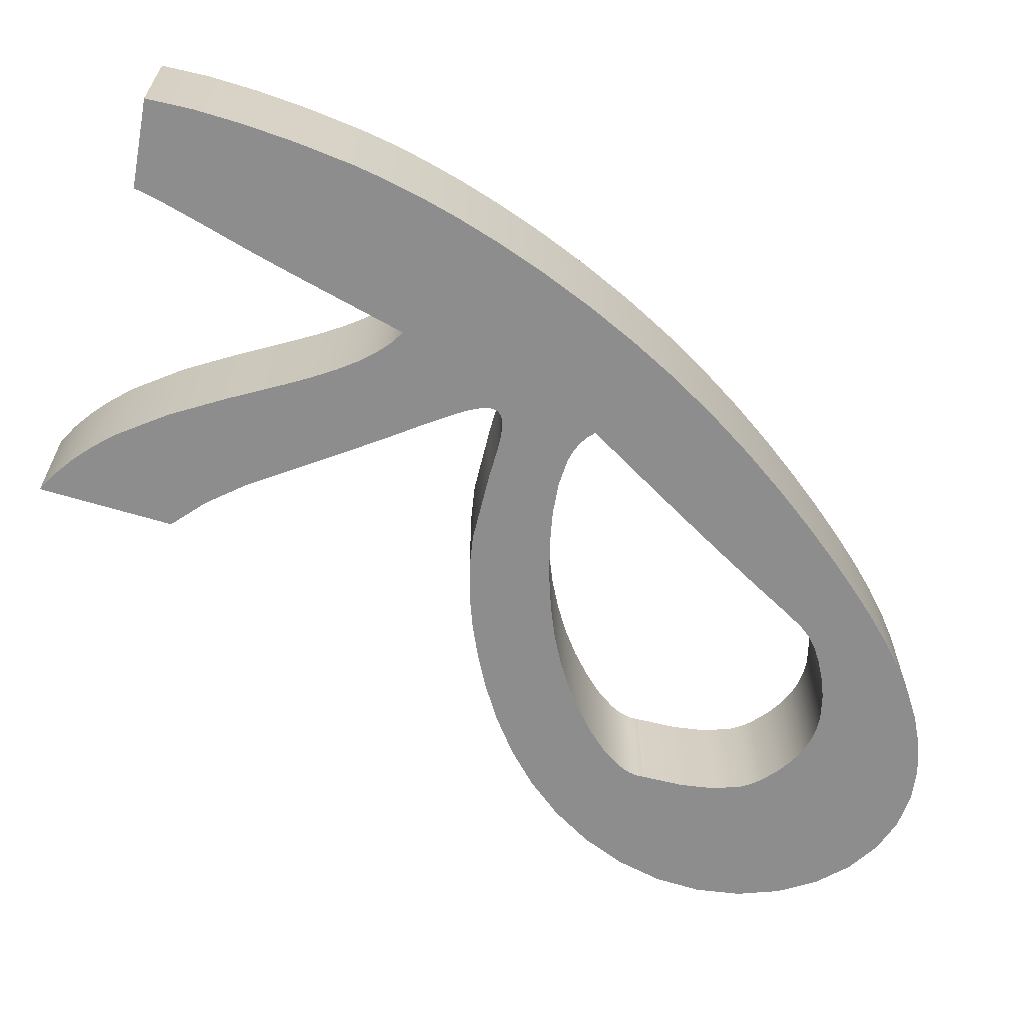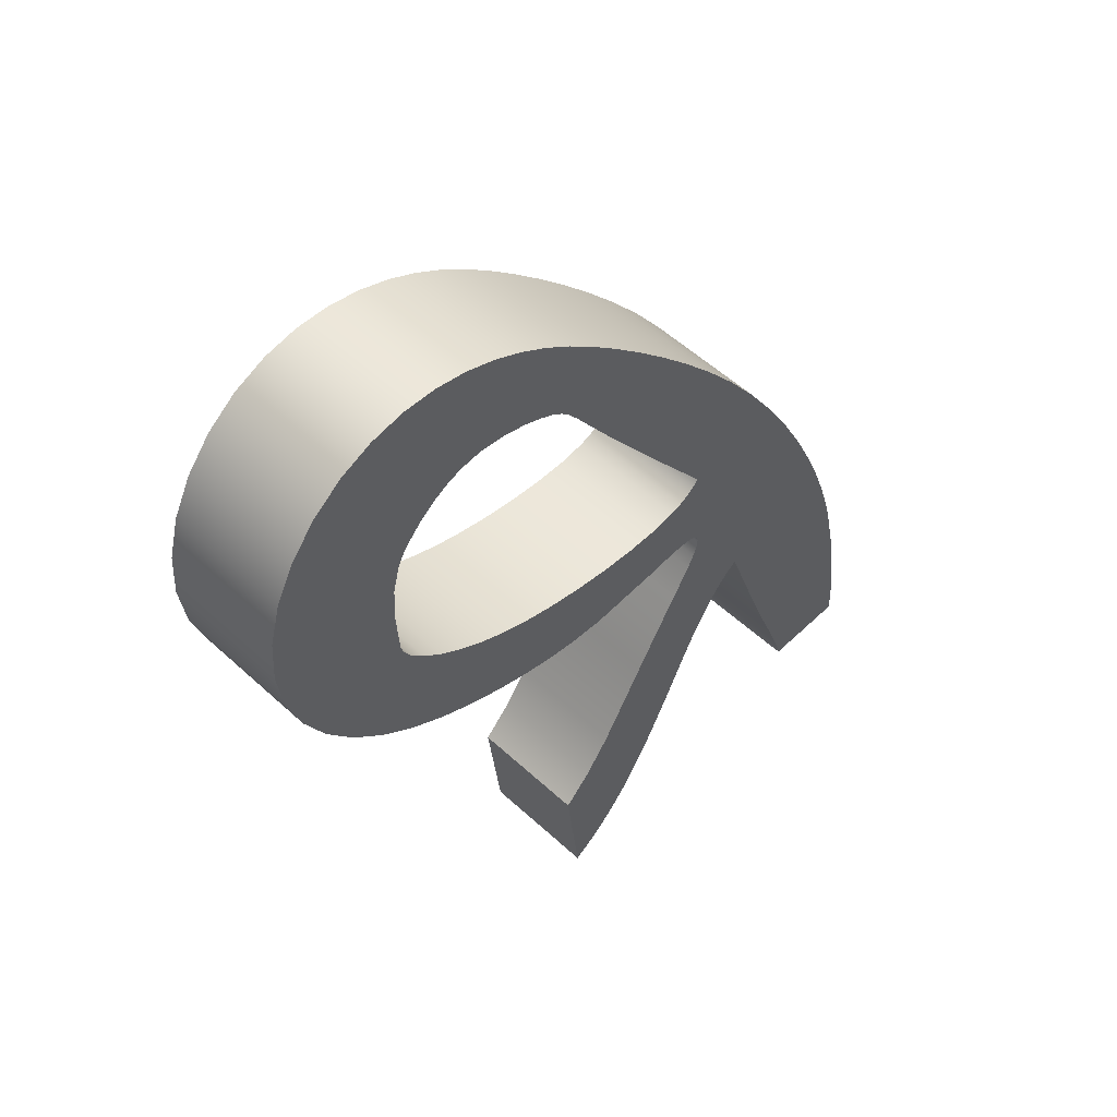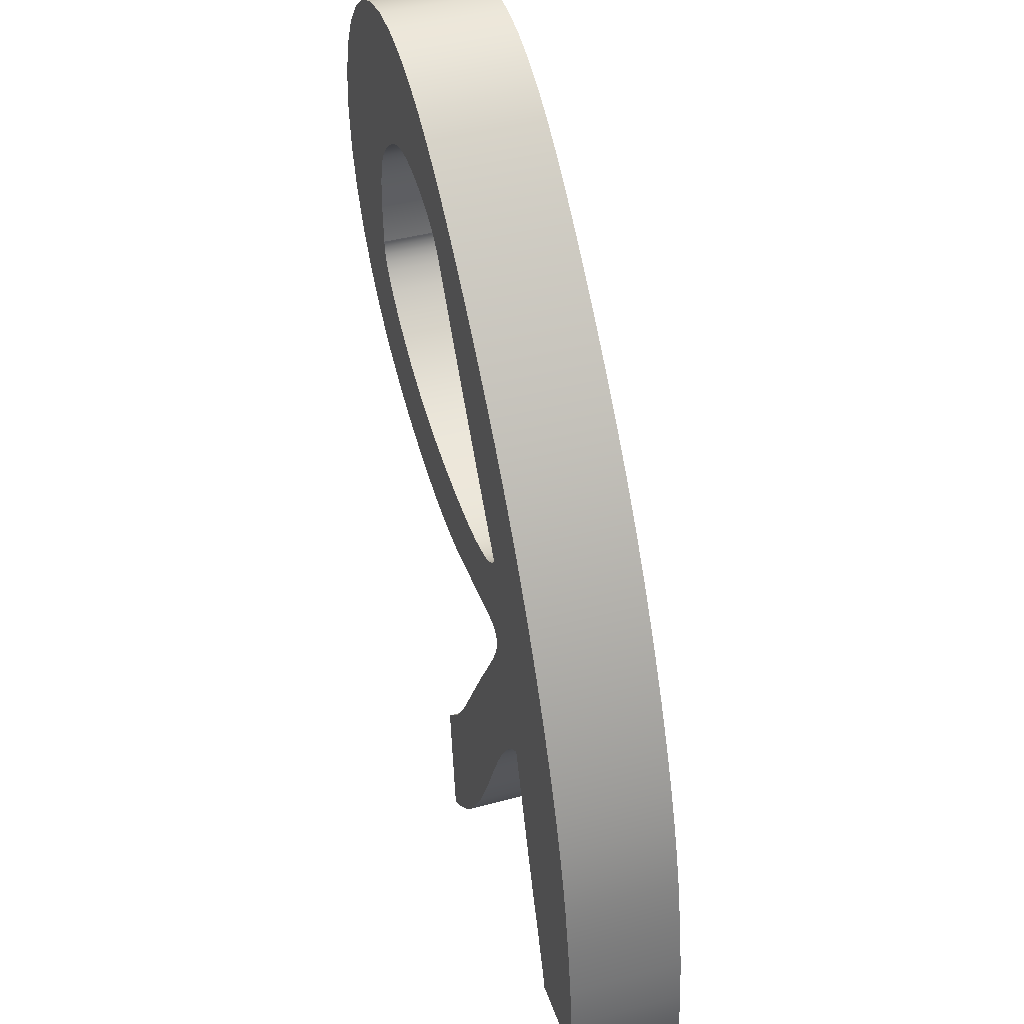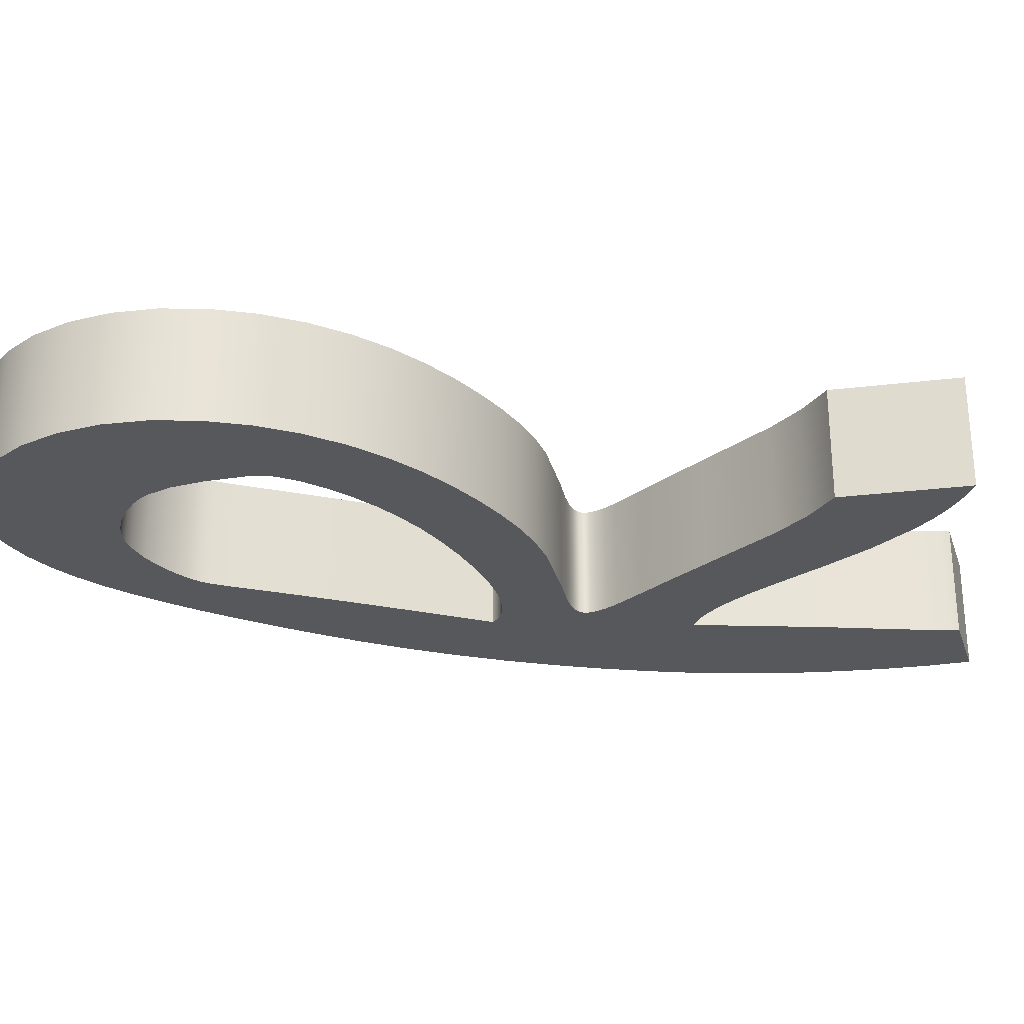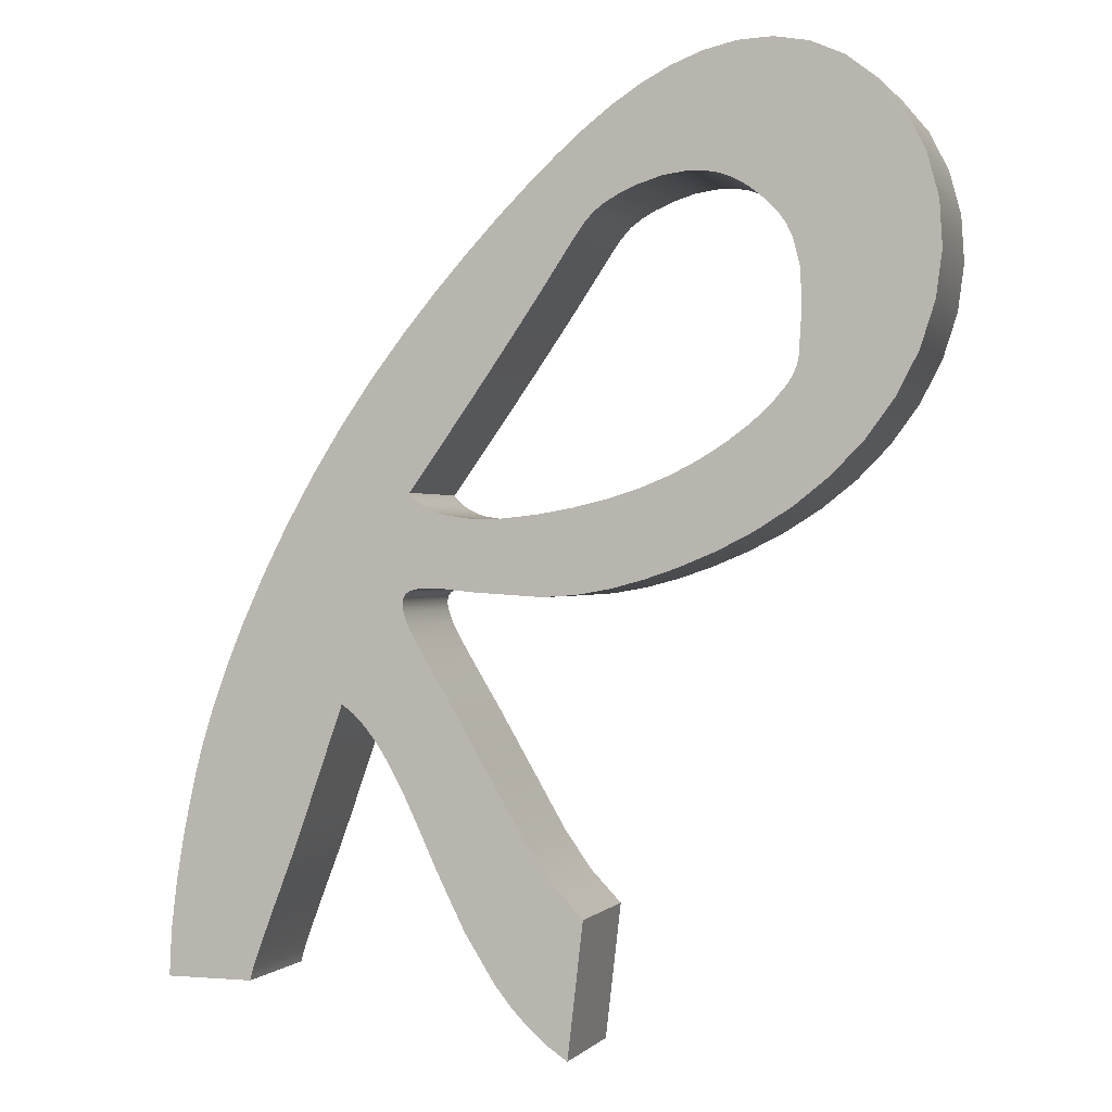
<metadata>
{"format":"obj","ext":"obj","renderer":"f3d","projection":"perspective","resolution":1024,"background":"white","views":[{"elev":-64.7,"azim":-100.3,"up":"+Y"},{"elev":54.2,"azim":134.4,"up":"+Z"},{"elev":42.1,"azim":-108.1,"up":"+Z"},{"elev":-27.7,"azim":107.1,"up":"+Y"},{"elev":0.0,"azim":18.6,"up":"+Z"}]}
</metadata>
<code>
g Body1
v -33.74 0 8.086
v -33.59 0 7.911
v -33.4 0 7.763
v -33.16 0 7.644
v -32.88 0 7.553
v -32.21 0 7.454
v -31.41 0 7.457
v -30.54 0 7.546
v -29.64 0 7.701
v -28.79 0 7.905
v -28 0 8.153
v -27.27 0 8.445
v -26.59 0 8.786
v -25.96 0 9.176
v -25.38 0 9.602
v -24.89 0 10.04
v -24.53 0 10.47
v -24.4 0 10.67
v -24.31 0 10.87
v -24.26 0 11.06
v -24.25 0 11.24
v -24.25 3 11.24
v -24.26 3 11.06
v -24.31 3 10.87
v -24.4 3 10.67
v -24.53 3 10.47
v -24.89 3 10.04
v -25.38 3 9.602
v -25.96 3 9.176
v -26.59 3 8.786
v -27.27 3 8.445
v -28 3 8.153
v -28.79 3 7.905
v -29.64 3 7.701
v -30.54 3 7.546
v -31.41 3 7.457
v -32.21 3 7.454
v -32.88 3 7.553
v -33.16 3 7.644
v -33.4 3 7.763
v -33.59 3 7.911
v -33.74 3 8.086
v -24.71 0 14.35
v -25.07 0 14.73
v -25.43 0 15.02
v -25.79 0 15.23
v -26.15 0 15.36
v -26.5 0 15.43
v -26.84 0 15.44
v -27.49 0 15.35
v -28.05 0 15.18
v -28.51 0 14.99
v -28.86 0 14.79
v -29.13 0 14.59
v -29.36 0 14.35
v -29.61 0 14
v -29.93 0 13.51
v -30.39 0 12.84
v -30.67 0 12.43
v -30.98 0 11.97
v -31.34 0 11.45
v -31.74 0 10.88
v -32.18 0 10.26
v -32.66 0 9.588
v -33.18 0 8.863
v -33.18 3 8.863
v -32.66 3 9.588
v -32.18 3 10.26
v -31.74 3 10.88
v -31.34 3 11.45
v -30.98 3 11.97
v -30.67 3 12.43
v -30.39 3 12.84
v -29.93 3 13.51
v -29.61 3 14
v -29.36 3 14.35
v -29.13 3 14.59
v -28.86 3 14.79
v -28.51 3 14.99
v -28.05 3 15.18
v -27.49 3 15.35
v -26.84 3 15.44
v -26.5 3 15.43
v -26.15 3 15.36
v -25.79 3 15.23
v -25.43 3 15.02
v -25.07 3 14.73
v -24.71 3 14.35
v -24.18 0 12.28
v -24.23 0 13.15
v -24.4 0 13.84
v -24.54 0 14.12
v -24.54 3 14.12
v -24.4 3 13.84
v -24.23 3 13.15
v -24.18 3 12.28
v -37.94 0 -3.791
v -40.12 0 -3.791
v -40.12 3 -3.791
v -37.94 3 -3.791
v -35.5 0 3
v -35.74 0 2.307
v -35.96 0 1.684
v -36.16 0 1.13
v -36.33 0 0.644
v -36.48 0 0.2239
v -36.61 0 -0.1379
v -36.83 0 -0.7415
v -37.06 0 -1.342
v -37.2 0 -1.705
v -37.36 0 -2.126
v -37.71 0 -3.077
v -37.86 0 -3.501
v -37.86 3 -3.501
v -37.71 3 -3.077
v -37.36 3 -2.126
v -37.2 3 -1.705
v -37.06 3 -1.342
v -36.83 3 -0.7415
v -36.61 3 -0.1379
v -36.48 3 0.2239
v -36.33 3 0.644
v -36.16 3 1.13
v -35.96 3 1.684
v -35.74 3 2.307
v -35.5 3 3
v -29.77 0 -5.24
v -30.26 0 -4.911
v -30.73 0 -4.518
v -31.17 0 -4.06
v -31.58 0 -3.539
v -32.35 0 -2.322
v -33.03 0 -0.9556
v -33.66 0 0.4014
v -33.97 0 1.021
v -34.27 0 1.576
v -34.57 0 2.055
v -34.88 0 2.453
v -35.19 0 2.768
v -35.19 3 2.768
v -34.88 3 2.453
v -34.57 3 2.055
v -34.27 3 1.576
v -33.97 3 1.021
v -33.66 3 0.4014
v -33.03 3 -0.9556
v -32.35 3 -2.322
v -31.58 3 -3.539
v -31.17 3 -4.06
v -30.73 3 -4.518
v -30.26 3 -4.911
v -29.77 3 -5.24
v -29.39 0 -1.912
v -29.39 3 -1.912
v -40.07 0 -2.654
v -39.92 0 -1.442
v -39.71 0 -0.1677
v -39.41 0 1.207
v -39.21 0 1.979
v -38.94 0 2.843
v -38.58 0 3.815
v -38.14 0 4.895
v -37.6 0 6.062
v -36.97 0 7.281
v -36.27 0 8.511
v -35.51 0 9.711
v -34.7 0 10.85
v -33.88 0 11.9
v -33.06 0 12.88
v -32.26 0 13.77
v -31.49 0 14.58
v -30.75 0 15.31
v -30.04 0 15.96
v -29.36 0 16.55
v -28.68 0 17.06
v -27.99 0 17.51
v -27.27 0 17.89
v -26.5 0 18.18
v -25.69 0 18.36
v -24.85 0 18.39
v -24.01 0 18.24
v -23.19 0 17.88
v -22.45 0 17.3
v -21.82 0 16.53
v -21.34 0 15.6
v -21.06 0 14.54
v -20.99 0 13.42
v -21.14 0 12.29
v -21.5 0 11.18
v -22.04 0 10.14
v -22.73 0 9.201
v -23.53 0 8.384
v -24.39 0 7.697
v -25.29 0 7.134
v -26.19 0 6.679
v -27.06 0 6.315
v -27.91 0 6.027
v -28.73 0 5.808
v -29.55 0 5.665
v -30.39 0 5.606
v -32.12 0 5.714
v -32.92 0 5.796
v -33.25 0 5.81
v -33.53 0 5.791
v -33.65 0 5.767
v -33.74 0 5.73
v -33.82 0 5.68
v -33.85 0 5.651
v -33.87 0 5.618
v -33.89 0 5.581
v -33.91 0 5.541
v -33.92 0 5.45
v -33.92 0 5.345
v -33.9 0 5.226
v -33.8 0 4.945
v -33.63 0 4.612
v -33.16 0 3.812
v -32.59 0 2.872
v -31.99 0 1.849
v -30.8 0 -0.2056
v -30.14 0 -1.123
v -30.14 3 -1.123
v -30.8 3 -0.2056
v -31.99 3 1.849
v -32.59 3 2.872
v -33.16 3 3.812
v -33.63 3 4.612
v -33.8 3 4.945
v -33.9 3 5.226
v -33.92 3 5.345
v -33.92 3 5.45
v -33.91 3 5.541
v -33.89 3 5.581
v -33.87 3 5.618
v -33.85 3 5.651
v -33.82 3 5.68
v -33.74 3 5.73
v -33.65 3 5.767
v -33.53 3 5.791
v -33.25 3 5.81
v -32.92 3 5.796
v -32.12 3 5.714
v -30.39 3 5.606
v -29.55 3 5.665
v -28.73 3 5.808
v -27.91 3 6.027
v -27.06 3 6.315
v -26.19 3 6.679
v -25.29 3 7.134
v -24.39 3 7.697
v -23.53 3 8.384
v -22.73 3 9.201
v -22.04 3 10.14
v -21.5 3 11.18
v -21.14 3 12.29
v -20.99 3 13.42
v -21.06 3 14.54
v -21.34 3 15.6
v -21.82 3 16.53
v -22.45 3 17.3
v -23.19 3 17.88
v -24.01 3 18.24
v -24.85 3 18.39
v -25.69 3 18.36
v -26.5 3 18.18
v -27.27 3 17.89
v -27.99 3 17.51
v -28.68 3 17.06
v -29.36 3 16.55
v -30.04 3 15.96
v -30.75 3 15.31
v -31.49 3 14.58
v -32.26 3 13.77
v -33.06 3 12.88
v -33.88 3 11.9
v -34.7 3 10.85
v -35.51 3 9.711
v -36.27 3 8.511
v -36.97 3 7.281
v -37.6 3 6.062
v -38.14 3 4.895
v -38.58 3 3.815
v -38.94 3 2.843
v -39.21 3 1.979
v -39.41 3 1.207
v -39.71 3 -0.1677
v -39.92 3 -1.442
v -40.07 3 -2.654
f 1 2 42
f 42 2 41
f 41 2 3
f 41 3 40
f 40 3 4
f 40 4 39
f 39 4 5
f 39 5 38
f 38 5 6
f 38 6 37
f 37 6 7
f 37 7 36
f 36 7 8
f 36 8 35
f 35 8 9
f 35 9 34
f 34 9 10
f 34 10 33
f 33 10 11
f 33 11 32
f 32 11 12
f 32 12 31
f 31 12 13
f 31 13 30
f 30 13 14
f 30 14 29
f 29 14 15
f 29 15 28
f 28 15 16
f 28 16 27
f 27 16 17
f 27 17 26
f 26 17 18
f 26 18 25
f 25 18 19
f 25 19 24
f 24 19 20
f 24 20 23
f 23 20 21
f 23 21 22
f 43 44 88
f 88 44 87
f 87 44 45
f 87 45 86
f 86 45 46
f 86 46 85
f 85 46 47
f 85 47 84
f 84 47 48
f 84 48 83
f 83 48 49
f 83 49 82
f 82 49 50
f 82 50 81
f 81 50 51
f 81 51 80
f 80 51 52
f 80 52 79
f 79 52 53
f 79 53 78
f 78 53 54
f 78 54 77
f 77 54 55
f 77 55 76
f 76 55 56
f 76 56 75
f 75 56 57
f 75 57 74
f 74 57 58
f 74 58 73
f 73 58 59
f 73 59 72
f 72 59 60
f 72 60 71
f 71 60 61
f 71 61 70
f 70 61 62
f 70 62 69
f 69 62 63
f 69 63 68
f 68 63 64
f 68 64 67
f 67 64 65
f 67 65 66
f 66 65 1
f 66 1 42
f 21 89 22
f 22 89 96
f 96 89 90
f 96 90 95
f 95 90 91
f 95 91 94
f 94 91 92
f 94 92 93
f 93 92 43
f 93 43 88
f 97 98 100
f 100 98 99
f 101 102 126
f 126 102 125
f 125 102 103
f 125 103 124
f 124 103 104
f 124 104 123
f 123 104 105
f 123 105 122
f 122 105 106
f 122 106 121
f 121 106 107
f 121 107 120
f 120 107 108
f 120 108 119
f 119 108 109
f 119 109 118
f 118 109 110
f 118 110 117
f 117 110 111
f 117 111 116
f 116 111 112
f 116 112 115
f 115 112 113
f 115 113 114
f 114 113 97
f 114 97 100
f 127 128 152
f 152 128 151
f 151 128 129
f 151 129 150
f 150 129 130
f 150 130 149
f 149 130 131
f 149 131 148
f 148 131 132
f 148 132 147
f 147 132 133
f 147 133 146
f 146 133 134
f 146 134 145
f 145 134 135
f 145 135 144
f 144 135 136
f 144 136 143
f 143 136 137
f 143 137 142
f 142 137 138
f 142 138 141
f 141 138 139
f 141 139 140
f 140 139 101
f 140 101 126
f 153 127 154
f 154 127 152
f 98 155 99
f 99 155 288
f 288 155 156
f 288 156 287
f 287 156 157
f 287 157 286
f 286 157 158
f 286 158 285
f 285 158 159
f 285 159 284
f 284 159 160
f 284 160 283
f 283 160 161
f 283 161 282
f 282 161 162
f 282 162 281
f 281 162 163
f 281 163 280
f 280 163 164
f 280 164 279
f 279 164 165
f 279 165 278
f 278 165 166
f 278 166 277
f 277 166 167
f 277 167 276
f 276 167 168
f 276 168 275
f 275 168 169
f 275 169 274
f 274 169 170
f 274 170 273
f 273 170 171
f 273 171 272
f 272 171 172
f 272 172 271
f 271 172 173
f 271 173 270
f 270 173 174
f 270 174 269
f 269 174 175
f 269 175 268
f 268 175 176
f 268 176 267
f 267 176 177
f 267 177 266
f 266 177 178
f 266 178 265
f 265 178 179
f 265 179 264
f 264 179 180
f 264 180 263
f 263 180 181
f 263 181 262
f 262 181 182
f 262 182 261
f 261 182 183
f 261 183 260
f 260 183 184
f 260 184 259
f 259 184 185
f 259 185 258
f 258 185 186
f 258 186 257
f 257 186 187
f 257 187 256
f 256 187 188
f 256 188 255
f 255 188 189
f 255 189 254
f 254 189 190
f 254 190 253
f 253 190 191
f 253 191 252
f 252 191 192
f 252 192 251
f 251 192 193
f 251 193 250
f 250 193 194
f 250 194 249
f 249 194 195
f 249 195 248
f 248 195 196
f 248 196 247
f 247 196 197
f 247 197 246
f 246 197 198
f 246 198 245
f 245 198 199
f 245 199 244
f 244 199 200
f 244 200 243
f 243 200 201
f 243 201 242
f 242 201 202
f 242 202 241
f 241 202 203
f 241 203 240
f 240 203 204
f 240 204 239
f 239 204 205
f 239 205 238
f 238 205 206
f 238 206 237
f 237 206 207
f 237 207 236
f 236 207 208
f 236 208 235
f 235 208 209
f 235 209 234
f 234 209 210
f 234 210 233
f 233 210 211
f 233 211 232
f 232 211 212
f 232 212 231
f 231 212 213
f 231 213 230
f 230 213 214
f 230 214 229
f 229 214 215
f 229 215 228
f 228 215 216
f 228 216 227
f 227 216 217
f 227 217 226
f 226 217 218
f 226 218 225
f 225 218 219
f 225 219 224
f 224 219 220
f 224 220 223
f 223 220 221
f 223 221 222
f 222 221 153
f 222 153 154
f 96 254 22
f 22 254 253
f 22 253 23
f 23 253 252
f 23 252 24
f 24 252 25
f 25 252 26
f 26 252 251
f 26 251 27
f 27 251 250
f 27 250 28
f 28 250 29
f 29 250 249
f 29 249 30
f 30 249 248
f 30 248 31
f 31 248 247
f 31 247 32
f 32 247 246
f 32 246 33
f 33 246 245
f 33 245 34
f 34 245 244
f 34 244 35
f 35 244 243
f 35 243 36
f 36 243 242
f 36 242 37
f 37 242 241
f 37 241 38
f 38 241 240
f 38 240 39
f 39 240 239
f 39 239 40
f 40 239 238
f 40 238 237
f 254 96 255
f 255 96 95
f 255 95 256
f 256 95 257
f 257 95 94
f 257 94 258
f 258 94 259
f 259 94 93
f 259 93 260
f 260 93 88
f 260 88 261
f 261 88 87
f 261 87 262
f 262 87 86
f 262 86 263
f 263 86 85
f 263 85 264
f 264 85 84
f 264 84 265
f 265 84 83
f 265 83 266
f 266 83 82
f 266 82 81
f 80 268 81
f 81 268 267
f 81 267 266
f 80 79 268
f 268 79 269
f 269 79 78
f 269 78 270
f 270 78 77
f 270 77 76
f 270 76 271
f 271 76 75
f 271 75 74
f 271 74 272
f 272 74 73
f 272 73 72
f 272 72 273
f 273 72 71
f 273 71 70
f 273 70 274
f 274 70 69
f 274 69 275
f 275 69 68
f 275 68 67
f 275 67 276
f 276 67 66
f 276 66 277
f 277 66 42
f 277 42 278
f 278 42 234
f 278 234 233
f 41 236 42
f 42 236 235
f 42 235 234
f 236 41 237
f 237 41 40
f 99 288 100
f 100 288 114
f 114 288 115
f 115 288 287
f 115 287 116
f 116 287 117
f 117 287 286
f 117 286 118
f 118 286 119
f 119 286 285
f 119 285 120
f 120 285 121
f 121 285 284
f 121 284 122
f 122 284 123
f 123 284 283
f 123 283 124
f 124 283 282
f 124 282 125
f 125 282 126
f 126 282 281
f 126 281 280
f 126 280 231
f 231 280 279
f 231 279 232
f 232 279 233
f 233 279 278
f 231 230 126
f 126 230 229
f 126 229 228
f 126 228 140
f 140 228 227
f 140 227 141
f 141 227 226
f 141 226 142
f 142 226 225
f 142 225 143
f 143 225 144
f 144 225 224
f 144 224 145
f 145 224 146
f 146 224 223
f 146 223 147
f 147 223 222
f 147 222 148
f 148 222 154
f 148 154 149
f 149 154 150
f 150 154 151
f 151 154 152
f 92 183 43
f 43 183 182
f 43 182 44
f 44 182 181
f 44 181 45
f 45 181 180
f 45 180 46
f 46 180 179
f 46 179 47
f 47 179 178
f 47 178 48
f 48 178 177
f 48 177 49
f 49 177 50
f 50 177 176
f 50 176 175
f 183 92 184
f 184 92 91
f 184 91 185
f 185 91 186
f 186 91 90
f 186 90 187
f 187 90 188
f 188 90 89
f 188 89 189
f 189 89 21
f 189 21 190
f 190 21 20
f 190 20 191
f 191 20 19
f 191 19 18
f 18 17 191
f 191 17 192
f 192 17 16
f 192 16 193
f 193 16 15
f 193 15 14
f 193 14 194
f 194 14 13
f 194 13 195
f 195 13 12
f 195 12 196
f 196 12 11
f 196 11 197
f 197 11 10
f 197 10 198
f 198 10 9
f 198 9 199
f 199 9 8
f 199 8 200
f 200 8 7
f 200 7 201
f 201 7 6
f 201 6 202
f 202 6 5
f 202 5 203
f 203 5 4
f 203 4 204
f 204 4 3
f 204 3 205
f 205 3 206
f 206 3 2
f 206 2 207
f 207 2 1
f 207 1 208
f 208 1 209
f 209 1 165
f 209 165 210
f 210 165 164
f 210 164 211
f 211 164 212
f 212 164 163
f 212 163 101
f 101 163 162
f 101 162 161
f 165 1 166
f 166 1 65
f 166 65 167
f 167 65 64
f 167 64 168
f 168 64 63
f 168 63 62
f 168 62 169
f 169 62 61
f 169 61 170
f 170 61 60
f 170 60 59
f 170 59 171
f 171 59 58
f 171 58 57
f 171 57 172
f 172 57 56
f 172 56 55
f 172 55 173
f 173 55 54
f 173 54 53
f 173 53 174
f 174 53 52
f 174 52 175
f 175 52 51
f 175 51 50
f 221 131 153
f 153 131 130
f 153 130 129
f 131 221 132
f 132 221 220
f 132 220 133
f 133 220 219
f 133 219 134
f 134 219 135
f 135 219 218
f 135 218 136
f 136 218 137
f 137 218 217
f 137 217 138
f 138 217 216
f 138 216 139
f 139 216 215
f 139 215 101
f 101 215 214
f 101 214 213
f 213 212 101
f 160 103 161
f 161 103 102
f 161 102 101
f 103 160 104
f 104 160 159
f 104 159 105
f 105 159 106
f 106 159 158
f 106 158 107
f 107 158 108
f 108 158 157
f 108 157 109
f 109 157 110
f 110 157 156
f 110 156 111
f 111 156 112
f 112 156 155
f 112 155 113
f 113 155 97
f 97 155 98
f 129 128 153
f 153 128 127

</code>
